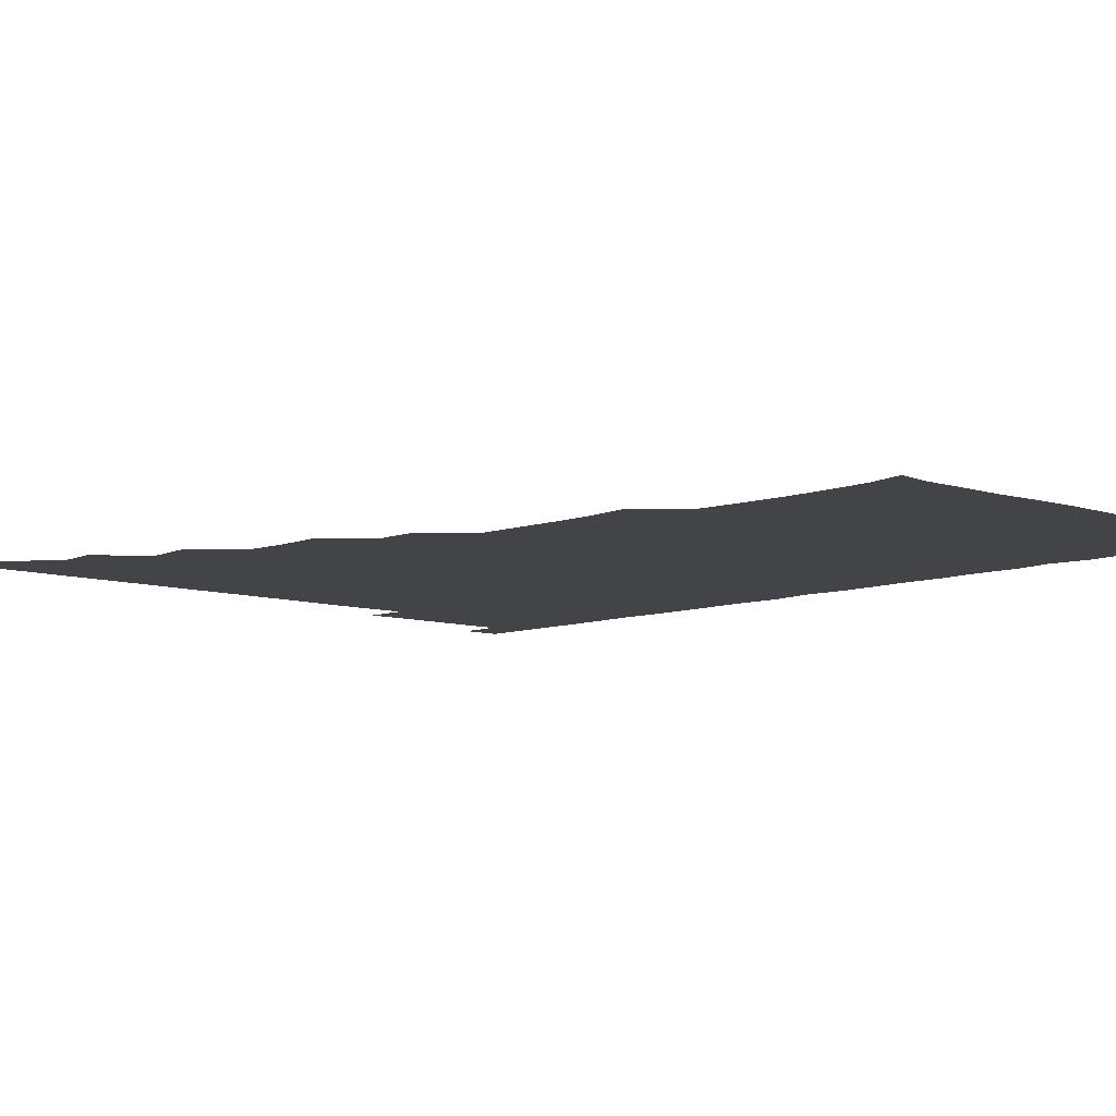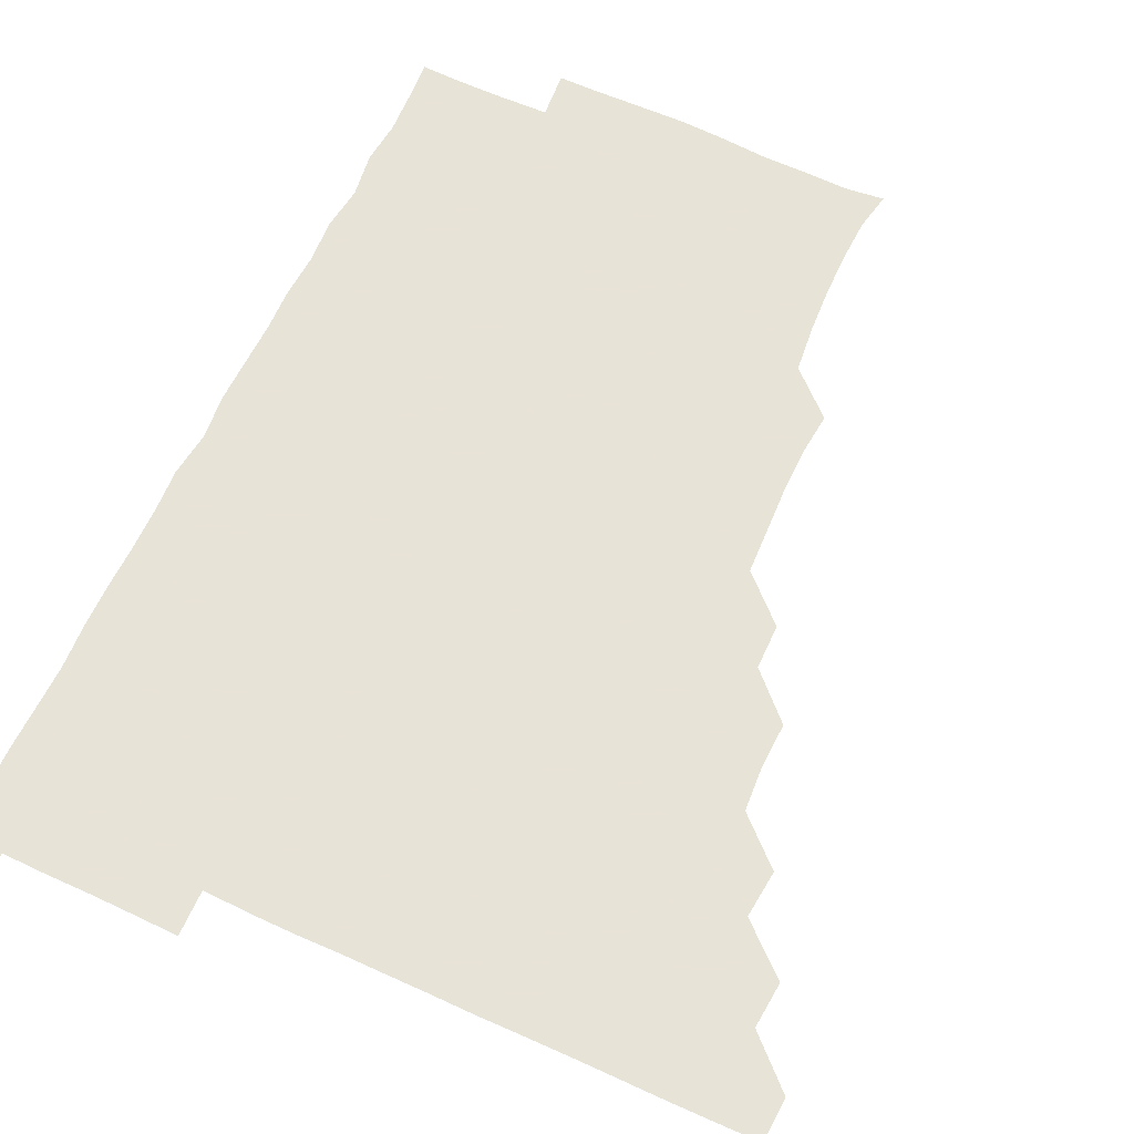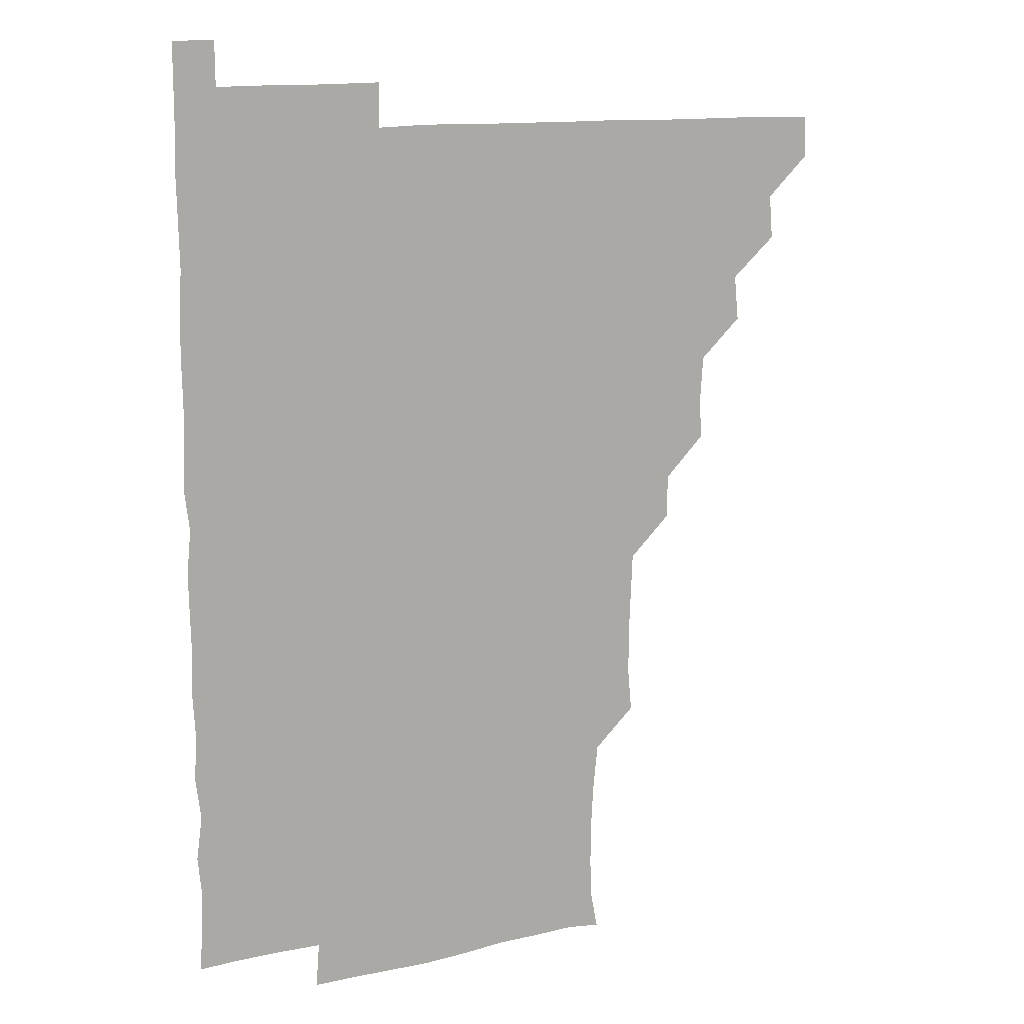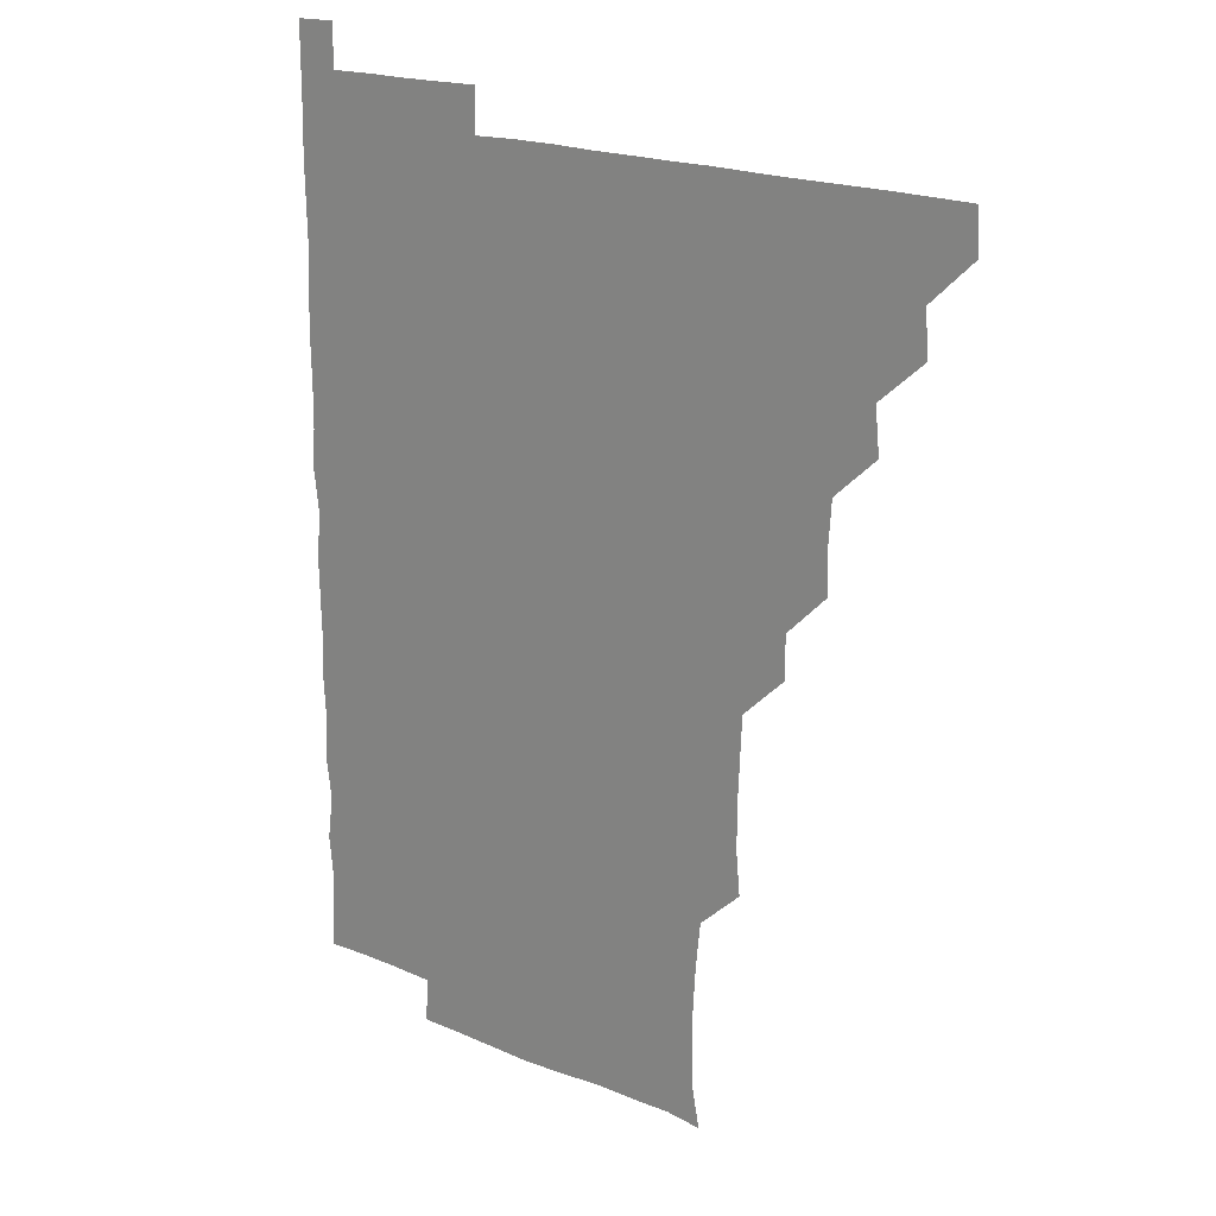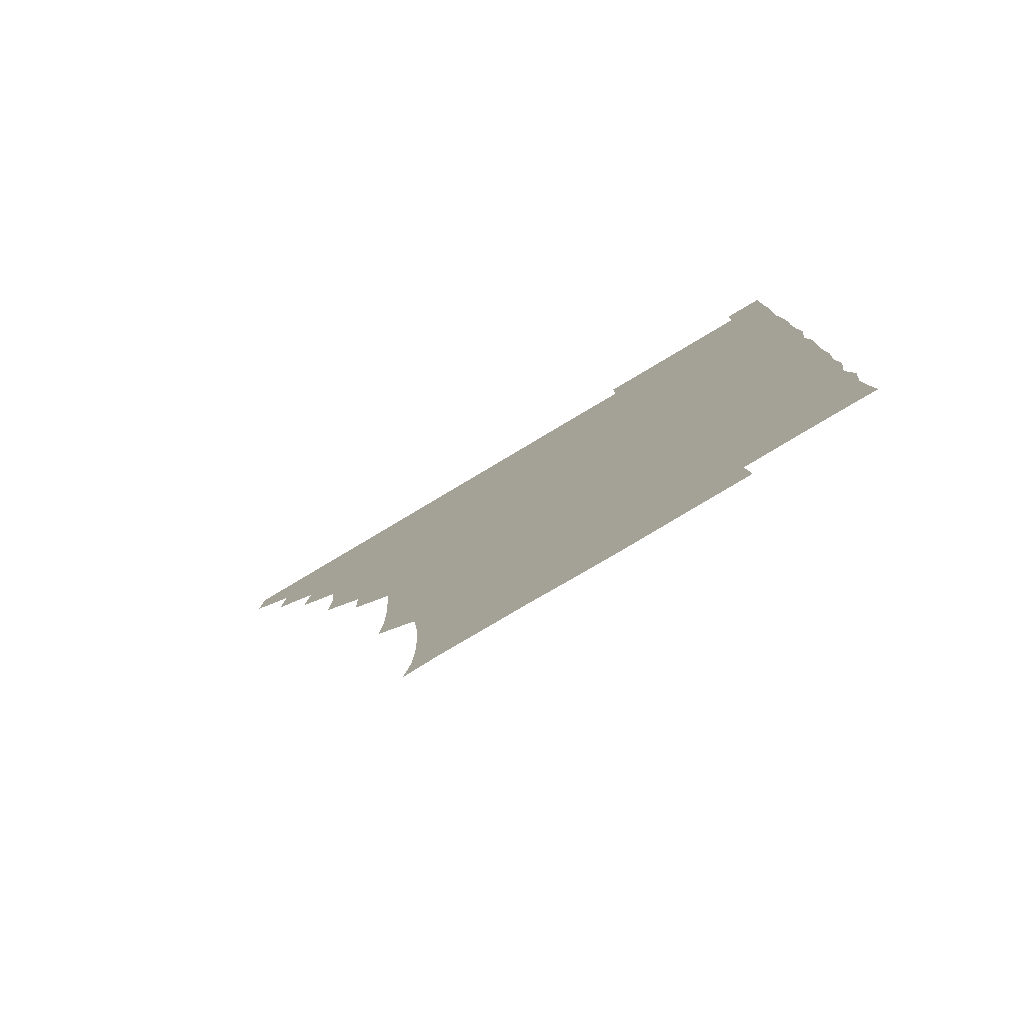
<metadata>
{"format":"obj","ext":"obj","renderer":"f3d","projection":"perspective","resolution":1024,"background":"white","views":[{"elev":-8.2,"azim":-43.0,"up":"+Z"},{"elev":62.6,"azim":-155.1,"up":"+Z"},{"elev":12.7,"azim":152.4,"up":"+Y"},{"elev":19.4,"azim":-141.4,"up":"+Y"},{"elev":-79.9,"azim":30.8,"up":"+Y"}]}
</metadata>
<code>
v 465.5 480.8 0
v 466.2 495.8 0
v 480.2 450.1 0
v 481.4 465.7 0
v 481.5 480.9 0
v 481.1 496 0
v 495.1 419.3 0
v 496.7 435.5 0
v 496 451.1 0
v 496.6 466.2 0
v 496.1 481 0
v 495.9 496.1 0
v 511 374.2 0
v 511.5 389.5 0
v 510.5 405 0
v 512 421.9 0
v 511.1 436 0
v 511.3 451.3 0
v 511.2 466 0
v 511.1 480.9 0
v 510.9 496 0
v 525.8 344.2 0
v 525.7 359.5 0
v 526.4 376.3 0
v 526.5 392 0
v 526.7 407 0
v 526.1 421 0
v 526.2 436.2 0
v 526.2 451.1 0
v 526.1 466 0
v 526 481 0
v 526 496 0
v 541 268.3 0
v 542.4 283.3 0
v 542.4 299 0
v 541.7 314 0
v 541.1 329.6 0
v 541.5 346.3 0
v 541.3 361.3 0
v 540.9 375.8 0
v 540.6 390.2 0
v 540.8 405.9 0
v 541.3 421.3 0
v 541.3 436.2 0
v 541.1 451.1 0
v 541 466 0
v 541 481 0
v 541 496.1 0
v 555.7 180 0
v 558.2 192.9 0
v 558.8 207.3 0
v 558.6 222.9 0
v 557.7 238.3 0
v 556 254.4 0
v 556.9 271.5 0
v 556.5 286.1 0
v 556.3 300.9 0
v 556.3 316 0
v 556.1 331 0
v 556.3 346.5 0
v 556.1 361.2 0
v 556.5 376.6 0
v 556.3 391.4 0
v 556.2 406.3 0
v 556.2 421.3 0
v 556.1 436.1 0
v 556.3 451 0
v 556.2 465.9 0
v 556 481 0
v 555.9 496.3 0
v 568.3 181.5 0
v 571.3 196 0
v 572.4 211.3 0
v 571.7 225.9 0
v 571.7 241.7 0
v 570.9 255.9 0
v 571.4 272 0
v 571.6 287.1 0
v 571.5 301.6 0
v 571.4 316.7 0
v 571.2 331.3 0
v 571.1 346.4 0
v 571.2 361.4 0
v 571.1 376.2 0
v 571.2 391.5 0
v 571.2 406.4 0
v 571 421.1 0
v 571.2 436.1 0
v 571.3 451 0
v 571.1 465.9 0
v 571 481 0
v 570.8 496.2 0
v 583 181.1 0
v 585.8 195.8 0
v 586.5 212.3 0
v 586.5 227.1 0
v 586.2 242 0
v 586.3 256.9 0
v 586.4 271.1 0
v 586 286.5 0
v 586.3 301.9 0
v 586.1 316 0
v 586.2 331.7 0
v 586.1 346.3 0
v 586.2 361.5 0
v 586.1 376.1 0
v 586.1 391.3 0
v 586.1 406.2 0
v 586.2 421.4 0
v 586.1 436.1 0
v 586 451 0
v 586.1 465.9 0
v 586.1 480.8 0
v 585.8 496.2 0
v 598.4 181.1 0
v 601.4 197.2 0
v 601.5 212.2 0
v 601.4 226.3 0
v 601 241.3 0
v 600.9 255.7 0
v 601.1 272.2 0
v 601.2 286.5 0
v 601 301.1 0
v 601.2 316.9 0
v 601.1 331 0
v 601 345.8 0
v 601 361 0
v 601.1 376.3 0
v 601 391.4 0
v 601.2 406.4 0
v 601 420.9 0
v 601 436 0
v 601.1 451 0
v 601.1 465.9 0
v 601.2 480.6 0
v 600.9 496.2 0
v 614.8 179.9 0
v 616.4 196.9 0
v 616.1 211.7 0
v 616.3 227 0
v 615.9 241 0
v 616 257.2 0
v 616 271.6 0
v 616 286.6 0
v 616.2 301.7 0
v 616.1 316.2 0
v 616 331.4 0
v 616.1 346.3 0
v 616.1 361.7 0
v 616.1 376.2 0
v 615.9 390.6 0
v 616.1 406.7 0
v 616 421.1 0
v 616.2 436.1 0
v 616.1 451 0
v 615.9 466.1 0
v 616.1 480.6 0
v 615.8 496.4 0
v 630.5 179.2 0
v 630.8 196.7 0
v 630.6 212.3 0
v 631.1 227 0
v 631.4 241.9 0
v 631.1 256 0
v 631.1 271 0
v 631 286 0
v 630.8 301.4 0
v 631.1 316.8 0
v 631 331.3 0
v 631 346.5 0
v 631 361.3 0
v 631 376.4 0
v 631 391.3 0
v 631 406.3 0
v 631 420.9 0
v 631.1 436.5 0
v 631.1 451 0
v 631.2 465.9 0
v 631 480.9 0
v 630.5 496.3 0
v 646 179.5 0
v 645.9 197.1 0
v 645.9 211 0
v 645.3 227 0
v 646.3 241.5 0
v 646.2 256 0
v 646 271.3 0
v 646.1 286.3 0
v 645.9 301 0
v 645.9 316.6 0
v 645.9 331.1 0
v 645.7 346.7 0
v 646 361.2 0
v 645.9 376.5 0
v 645.9 391.3 0
v 645.8 406.5 0
v 646.1 420.8 0
v 646 436.2 0
v 646 451.1 0
v 646 466 0
v 646.1 480.9 0
v 646.2 495.8 0
v 645.9 511.4 0
v 661.7 179.8 0
v 660.6 196.6 0
v 660.9 212.2 0
v 661.3 225.1 0
v 660.5 241.7 0
v 661 256.7 0
v 660.9 271.6 0
v 660.8 286.9 0
v 661.1 300.9 0
v 660.7 316.7 0
v 660.8 331.4 0
v 661.2 345.7 0
v 660.8 361.3 0
v 660.8 376.4 0
v 660.9 391.2 0
v 660.9 406.1 0
v 661 421 0
v 660.8 436.5 0
v 661 451.1 0
v 661 466 0
v 661.1 480.9 0
v 661.1 495.8 0
v 660.6 511.1 0
v 676.3 179.8 0
v 675.1 195.5 0
v 675.6 211.3 0
v 676.1 226.5 0
v 675.3 241.7 0
v 675.4 257.1 0
v 675.4 272.6 0
v 675.5 287.1 0
v 675.8 301.7 0
v 675.3 317 0
v 675.9 331.1 0
v 675.8 346.5 0
v 675.9 361.2 0
v 675.6 376.6 0
v 675.7 391.4 0
v 675.3 407 0
v 676 421 0
v 675.8 436.3 0
v 675.9 451.1 0
v 676 466 0
v 676 481 0
v 676.1 495.8 0
v 675.8 510.9 0
v 692.7 196 0
v 690.6 211.6 0
v 690.3 227.7 0
v 690.7 241.7 0
v 690.7 256.4 0
v 690.7 271.4 0
v 690.4 286.7 0
v 690.3 302 0
v 690.6 316.4 0
v 691 331 0
v 690.6 346.5 0
v 690.5 361.5 0
v 690.7 376.4 0
v 690.6 391.4 0
v 691.1 406 0
v 690.7 421.3 0
v 690.9 436 0
v 690.6 451.5 0
v 690.8 466.3 0
v 690.9 481.1 0
v 691 496 0
v 690.9 510.9 0
v 708 195.9 0
v 705.5 211.5 0
v 705.8 225.9 0
v 705.1 242.1 0
v 705.2 256.2 0
v 705.3 271.6 0
v 705.4 286.1 0
v 705 301.7 0
v 705.4 316.2 0
v 705.6 331.2 0
v 705.1 346.7 0
v 704.9 361.5 0
v 705.5 376.5 0
v 705.7 390.9 0
v 705.6 406.1 0
v 704.8 421.9 0
v 705.5 436.1 0
v 705.8 450.9 0
v 705.6 466.3 0
v 705.7 481.2 0
v 705.8 496 0
v 706 510.7 0
v 706.1 526.2 0
v 721.5 195.5 0
v 720.6 208.9 0
v 719.9 223.7 0
v 721.4 238 0
v 719.3 253.4 0
v 721.3 268.4 0
v 720.3 283.4 0
v 721.3 298.5 0
v 720.8 313.7 0
v 721.2 328.8 0
v 721.6 343.5 0
v 720.1 359.1 0
v 722 374.4 0
v 721.2 389.2 0
v 721 404.3 0
v 721.4 419.5 0
v 721.3 434.4 0
v 720.4 450.1 0
v 720.8 465.5 0
v 721.2 480.6 0
v 720.9 495.9 0
v 720.9 511 0
v 720.9 525.9 0
f 4 5 1
f 1 5 2
f 5 6 2
f 8 9 3
f 3 9 4
f 9 10 4
f 4 10 5
f 10 11 5
f 5 11 6
f 11 12 6
f 15 16 7
f 7 16 8
f 16 17 8
f 8 17 9
f 17 18 9
f 9 18 10
f 18 19 10
f 10 19 11
f 19 20 11
f 11 20 12
f 20 21 12
f 23 24 13
f 13 24 14
f 24 25 14
f 14 25 15
f 25 26 15
f 15 26 16
f 26 27 16
f 16 27 17
f 27 28 17
f 17 28 18
f 28 29 18
f 18 29 19
f 29 30 19
f 19 30 20
f 30 31 20
f 20 31 21
f 31 32 21
f 37 38 22
f 22 38 23
f 38 39 23
f 23 39 24
f 39 40 24
f 24 40 25
f 40 41 25
f 25 41 26
f 41 42 26
f 26 42 27
f 42 43 27
f 27 43 28
f 43 44 28
f 28 44 29
f 44 45 29
f 29 45 30
f 45 46 30
f 30 46 31
f 46 47 31
f 31 47 32
f 47 48 32
f 54 55 33
f 33 55 34
f 55 56 34
f 34 56 35
f 56 57 35
f 35 57 36
f 57 58 36
f 36 58 37
f 58 59 37
f 37 59 38
f 59 60 38
f 38 60 39
f 60 61 39
f 39 61 40
f 61 62 40
f 40 62 41
f 62 63 41
f 41 63 42
f 63 64 42
f 42 64 43
f 64 65 43
f 43 65 44
f 65 66 44
f 44 66 45
f 66 67 45
f 45 67 46
f 67 68 46
f 46 68 47
f 68 69 47
f 47 69 48
f 69 70 48
f 49 71 50
f 71 72 50
f 50 72 51
f 72 73 51
f 51 73 52
f 73 74 52
f 52 74 53
f 74 75 53
f 53 75 54
f 75 76 54
f 54 76 55
f 76 77 55
f 55 77 56
f 77 78 56
f 56 78 57
f 78 79 57
f 57 79 58
f 79 80 58
f 58 80 59
f 80 81 59
f 59 81 60
f 81 82 60
f 60 82 61
f 82 83 61
f 61 83 62
f 83 84 62
f 62 84 63
f 84 85 63
f 63 85 64
f 85 86 64
f 64 86 65
f 86 87 65
f 65 87 66
f 87 88 66
f 66 88 67
f 88 89 67
f 67 89 68
f 89 90 68
f 68 90 69
f 90 91 69
f 69 91 70
f 91 92 70
f 71 93 72
f 93 94 72
f 72 94 73
f 94 95 73
f 73 95 74
f 95 96 74
f 74 96 75
f 96 97 75
f 75 97 76
f 97 98 76
f 76 98 77
f 98 99 77
f 77 99 78
f 99 100 78
f 78 100 79
f 100 101 79
f 79 101 80
f 101 102 80
f 80 102 81
f 102 103 81
f 81 103 82
f 103 104 82
f 82 104 83
f 104 105 83
f 83 105 84
f 105 106 84
f 84 106 85
f 106 107 85
f 85 107 86
f 107 108 86
f 86 108 87
f 108 109 87
f 87 109 88
f 109 110 88
f 88 110 89
f 110 111 89
f 89 111 90
f 111 112 90
f 90 112 91
f 112 113 91
f 91 113 92
f 113 114 92
f 93 115 94
f 115 116 94
f 94 116 95
f 116 117 95
f 95 117 96
f 117 118 96
f 96 118 97
f 118 119 97
f 97 119 98
f 119 120 98
f 98 120 99
f 120 121 99
f 99 121 100
f 121 122 100
f 100 122 101
f 122 123 101
f 101 123 102
f 123 124 102
f 102 124 103
f 124 125 103
f 103 125 104
f 125 126 104
f 104 126 105
f 126 127 105
f 105 127 106
f 127 128 106
f 106 128 107
f 128 129 107
f 107 129 108
f 129 130 108
f 108 130 109
f 130 131 109
f 109 131 110
f 131 132 110
f 110 132 111
f 132 133 111
f 111 133 112
f 133 134 112
f 112 134 113
f 134 135 113
f 113 135 114
f 135 136 114
f 115 137 116
f 137 138 116
f 116 138 117
f 138 139 117
f 117 139 118
f 139 140 118
f 118 140 119
f 140 141 119
f 119 141 120
f 141 142 120
f 120 142 121
f 142 143 121
f 121 143 122
f 143 144 122
f 122 144 123
f 144 145 123
f 123 145 124
f 145 146 124
f 124 146 125
f 146 147 125
f 125 147 126
f 147 148 126
f 126 148 127
f 148 149 127
f 127 149 128
f 149 150 128
f 128 150 129
f 150 151 129
f 129 151 130
f 151 152 130
f 130 152 131
f 152 153 131
f 131 153 132
f 153 154 132
f 132 154 133
f 154 155 133
f 133 155 134
f 155 156 134
f 134 156 135
f 156 157 135
f 135 157 136
f 157 158 136
f 137 159 138
f 159 160 138
f 138 160 139
f 160 161 139
f 139 161 140
f 161 162 140
f 140 162 141
f 162 163 141
f 141 163 142
f 163 164 142
f 142 164 143
f 164 165 143
f 143 165 144
f 165 166 144
f 144 166 145
f 166 167 145
f 145 167 146
f 167 168 146
f 146 168 147
f 168 169 147
f 147 169 148
f 169 170 148
f 148 170 149
f 170 171 149
f 149 171 150
f 171 172 150
f 150 172 151
f 172 173 151
f 151 173 152
f 173 174 152
f 152 174 153
f 174 175 153
f 153 175 154
f 175 176 154
f 154 176 155
f 176 177 155
f 155 177 156
f 177 178 156
f 156 178 157
f 178 179 157
f 157 179 158
f 179 180 158
f 159 181 160
f 181 182 160
f 160 182 161
f 182 183 161
f 161 183 162
f 183 184 162
f 162 184 163
f 184 185 163
f 163 185 164
f 185 186 164
f 164 186 165
f 186 187 165
f 165 187 166
f 187 188 166
f 166 188 167
f 188 189 167
f 167 189 168
f 189 190 168
f 168 190 169
f 190 191 169
f 169 191 170
f 191 192 170
f 170 192 171
f 192 193 171
f 171 193 172
f 193 194 172
f 172 194 173
f 194 195 173
f 173 195 174
f 195 196 174
f 174 196 175
f 196 197 175
f 175 197 176
f 197 198 176
f 176 198 177
f 198 199 177
f 177 199 178
f 199 200 178
f 178 200 179
f 200 201 179
f 179 201 180
f 201 202 180
f 181 204 182
f 204 205 182
f 182 205 183
f 205 206 183
f 183 206 184
f 206 207 184
f 184 207 185
f 207 208 185
f 185 208 186
f 208 209 186
f 186 209 187
f 209 210 187
f 187 210 188
f 210 211 188
f 188 211 189
f 211 212 189
f 189 212 190
f 212 213 190
f 190 213 191
f 213 214 191
f 191 214 192
f 214 215 192
f 192 215 193
f 215 216 193
f 193 216 194
f 216 217 194
f 194 217 195
f 217 218 195
f 195 218 196
f 218 219 196
f 196 219 197
f 219 220 197
f 197 220 198
f 220 221 198
f 198 221 199
f 221 222 199
f 199 222 200
f 222 223 200
f 200 223 201
f 223 224 201
f 201 224 202
f 224 225 202
f 202 225 203
f 225 226 203
f 204 227 205
f 227 228 205
f 205 228 206
f 228 229 206
f 206 229 207
f 229 230 207
f 207 230 208
f 230 231 208
f 208 231 209
f 231 232 209
f 209 232 210
f 232 233 210
f 210 233 211
f 233 234 211
f 211 234 212
f 234 235 212
f 212 235 213
f 235 236 213
f 213 236 214
f 236 237 214
f 214 237 215
f 237 238 215
f 215 238 216
f 238 239 216
f 216 239 217
f 239 240 217
f 217 240 218
f 240 241 218
f 218 241 219
f 241 242 219
f 219 242 220
f 242 243 220
f 220 243 221
f 243 244 221
f 221 244 222
f 244 245 222
f 222 245 223
f 245 246 223
f 223 246 224
f 246 247 224
f 224 247 225
f 247 248 225
f 225 248 226
f 248 249 226
f 228 250 229
f 250 251 229
f 229 251 230
f 251 252 230
f 230 252 231
f 252 253 231
f 231 253 232
f 253 254 232
f 232 254 233
f 254 255 233
f 233 255 234
f 255 256 234
f 234 256 235
f 256 257 235
f 235 257 236
f 257 258 236
f 236 258 237
f 258 259 237
f 237 259 238
f 259 260 238
f 238 260 239
f 260 261 239
f 239 261 240
f 261 262 240
f 240 262 241
f 262 263 241
f 241 263 242
f 263 264 242
f 242 264 243
f 264 265 243
f 243 265 244
f 265 266 244
f 244 266 245
f 266 267 245
f 245 267 246
f 267 268 246
f 246 268 247
f 268 269 247
f 247 269 248
f 269 270 248
f 248 270 249
f 270 271 249
f 250 272 251
f 272 273 251
f 251 273 252
f 273 274 252
f 252 274 253
f 274 275 253
f 253 275 254
f 275 276 254
f 254 276 255
f 276 277 255
f 255 277 256
f 277 278 256
f 256 278 257
f 278 279 257
f 257 279 258
f 279 280 258
f 258 280 259
f 280 281 259
f 259 281 260
f 281 282 260
f 260 282 261
f 282 283 261
f 261 283 262
f 283 284 262
f 262 284 263
f 284 285 263
f 263 285 264
f 285 286 264
f 264 286 265
f 286 287 265
f 265 287 266
f 287 288 266
f 266 288 267
f 288 289 267
f 267 289 268
f 289 290 268
f 268 290 269
f 290 291 269
f 269 291 270
f 291 292 270
f 270 292 271
f 292 293 271
f 272 295 273
f 295 296 273
f 273 296 274
f 296 297 274
f 274 297 275
f 297 298 275
f 275 298 276
f 298 299 276
f 276 299 277
f 299 300 277
f 277 300 278
f 300 301 278
f 278 301 279
f 301 302 279
f 279 302 280
f 302 303 280
f 280 303 281
f 303 304 281
f 281 304 282
f 304 305 282
f 282 305 283
f 305 306 283
f 283 306 284
f 306 307 284
f 284 307 285
f 307 308 285
f 285 308 286
f 308 309 286
f 286 309 287
f 309 310 287
f 287 310 288
f 310 311 288
f 288 311 289
f 311 312 289
f 289 312 290
f 312 313 290
f 290 313 291
f 313 314 291
f 291 314 292
f 314 315 292
f 292 315 293
f 315 316 293
f 293 316 294
f 316 317 294

</code>
